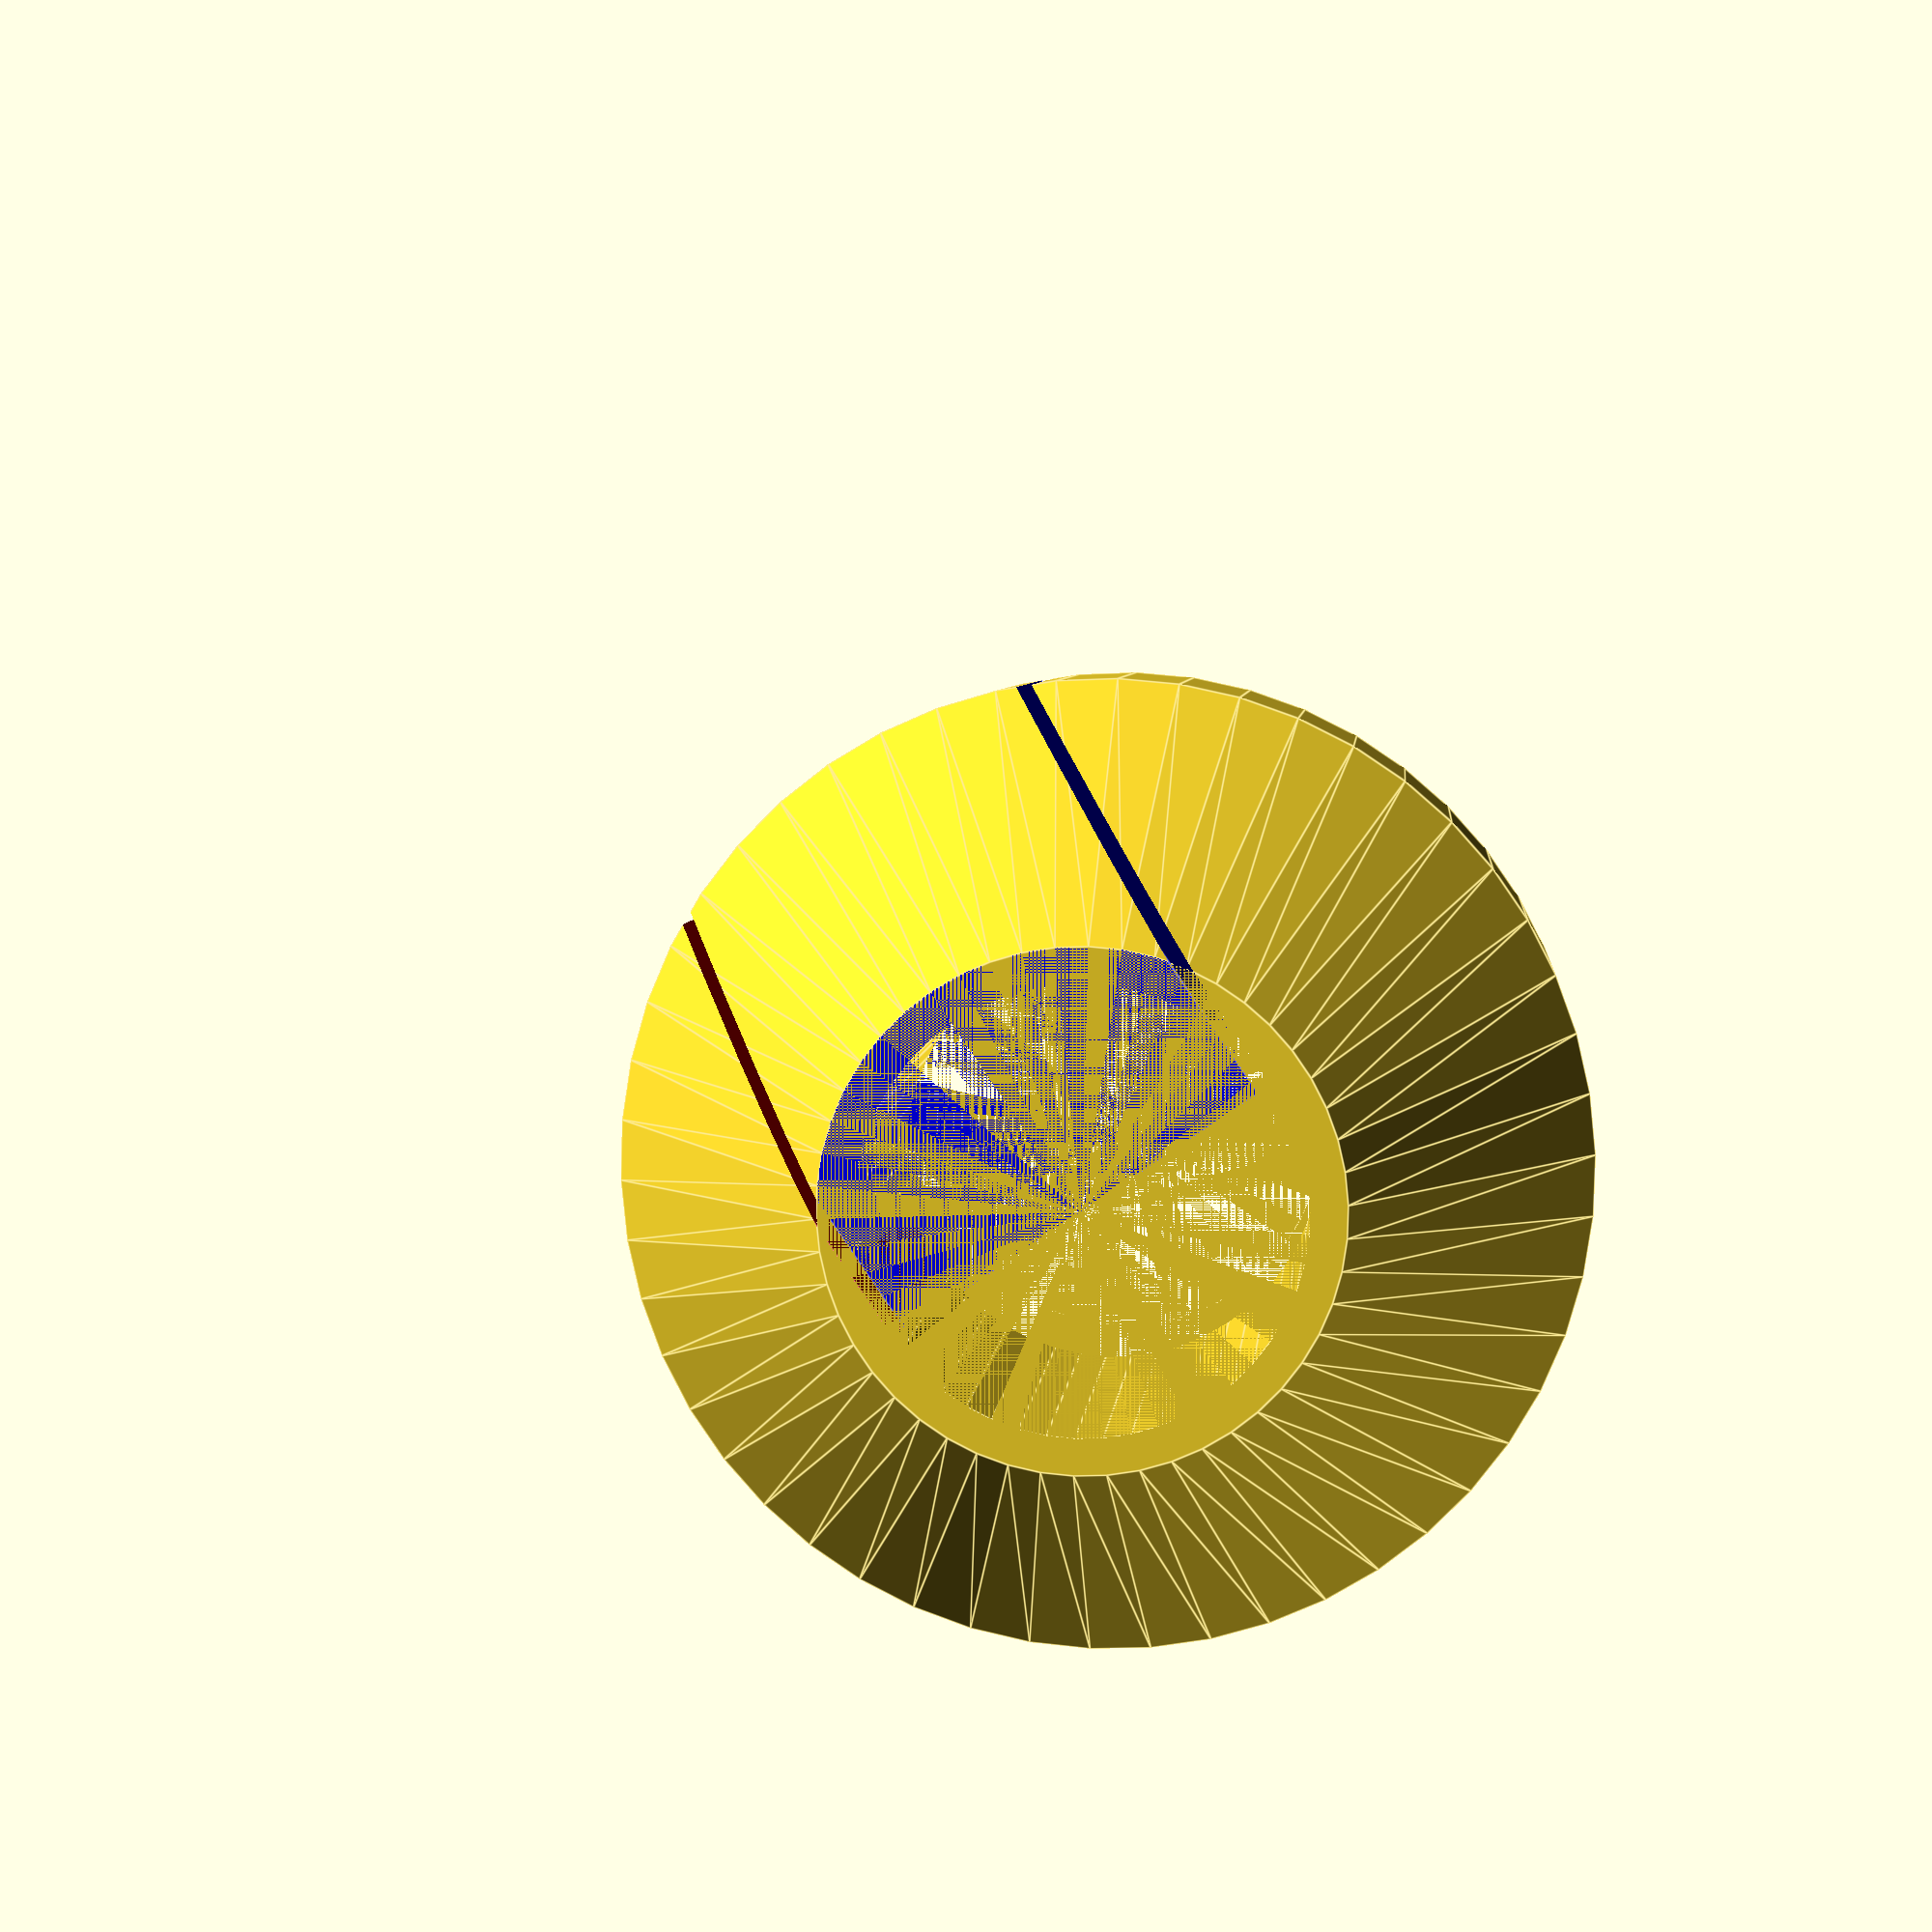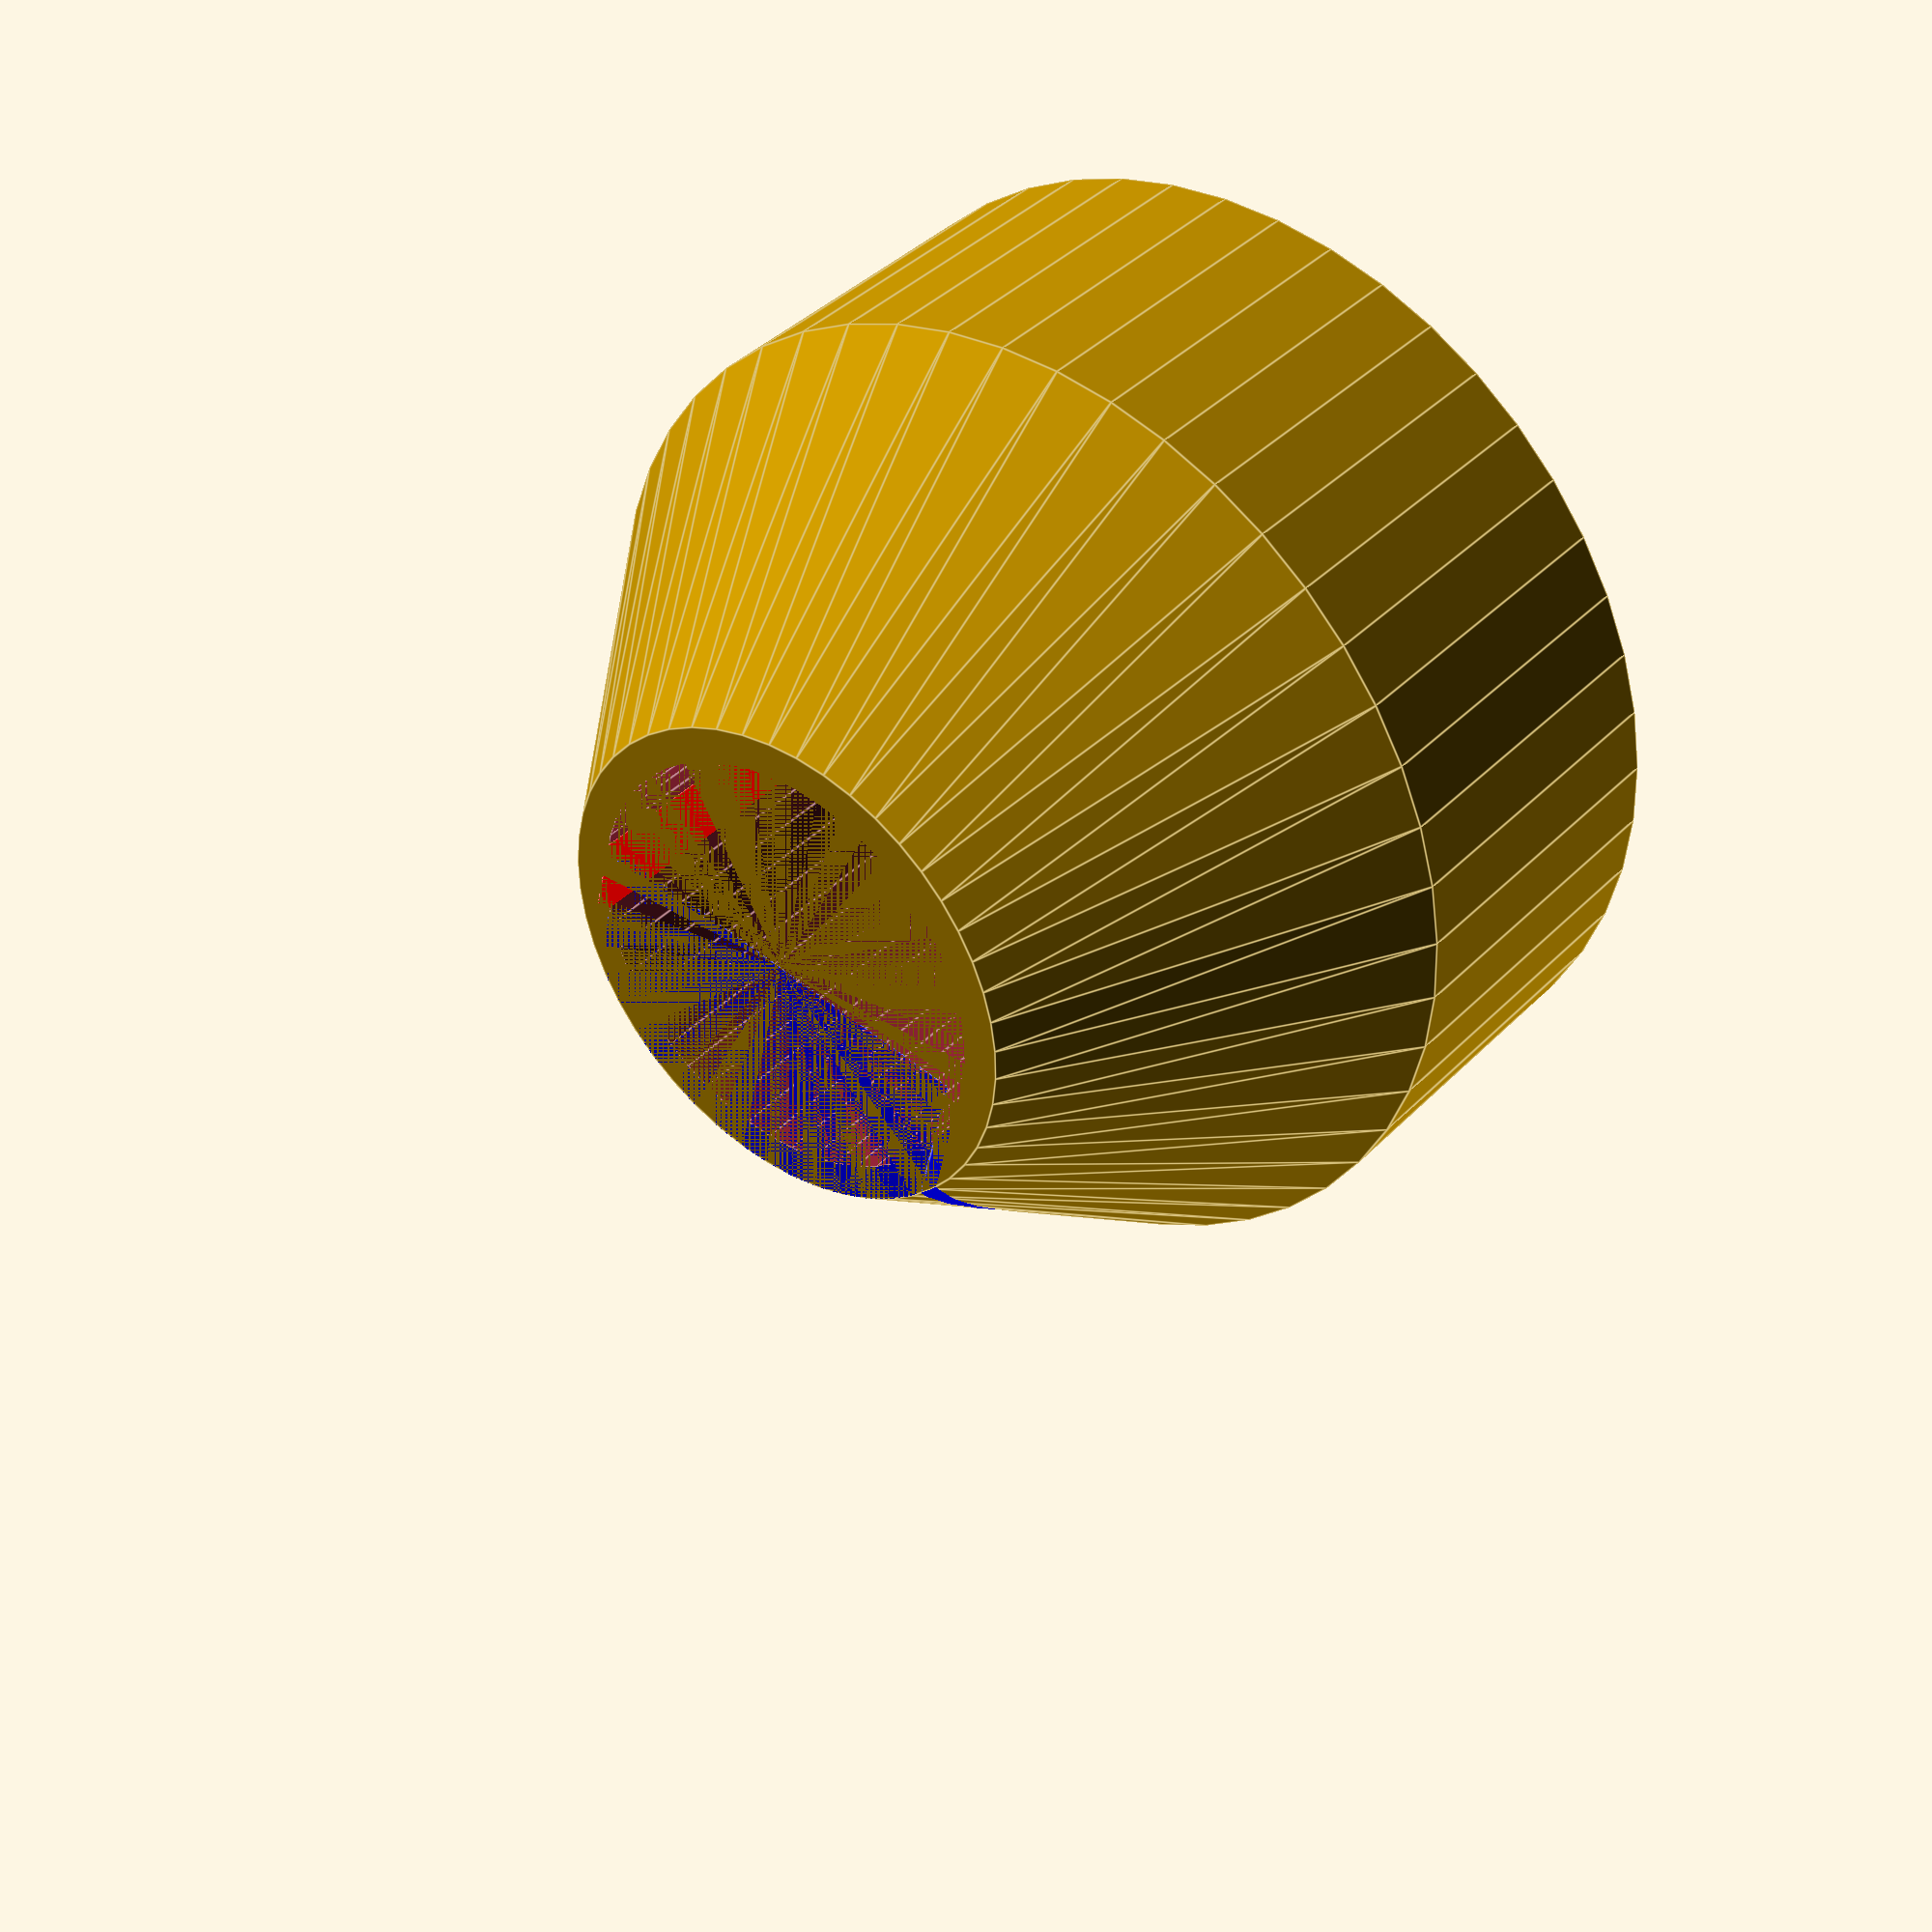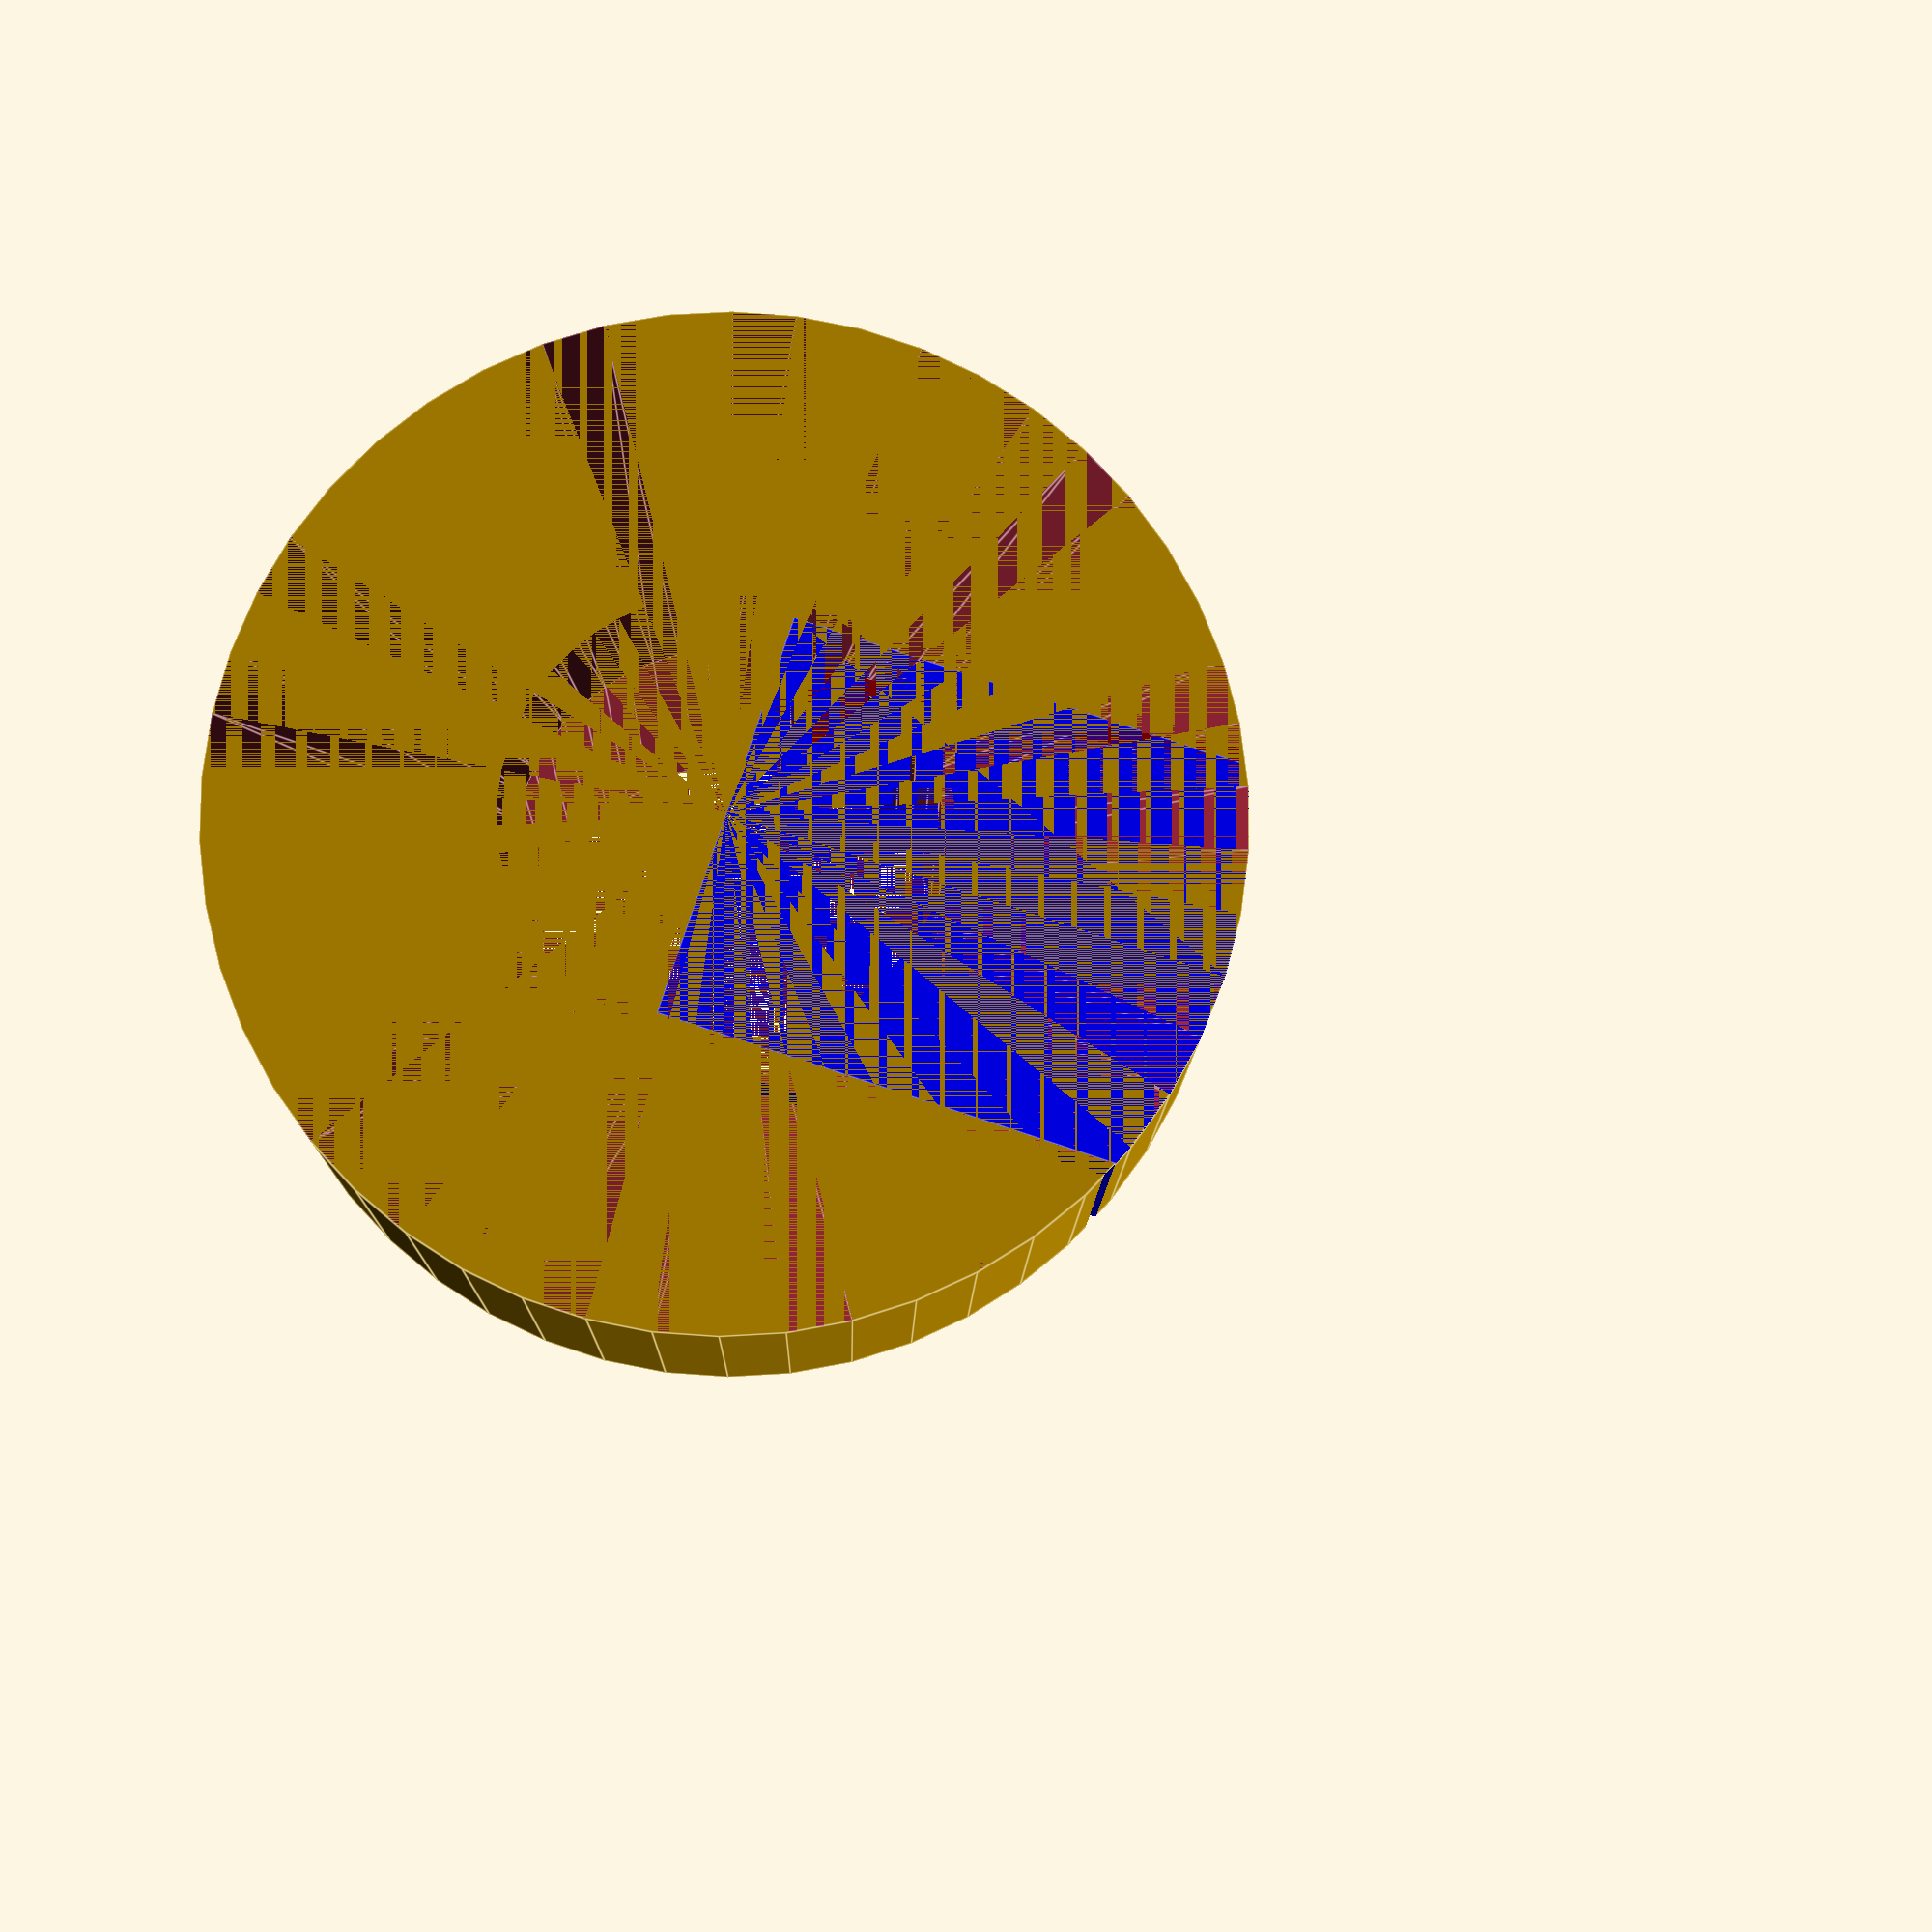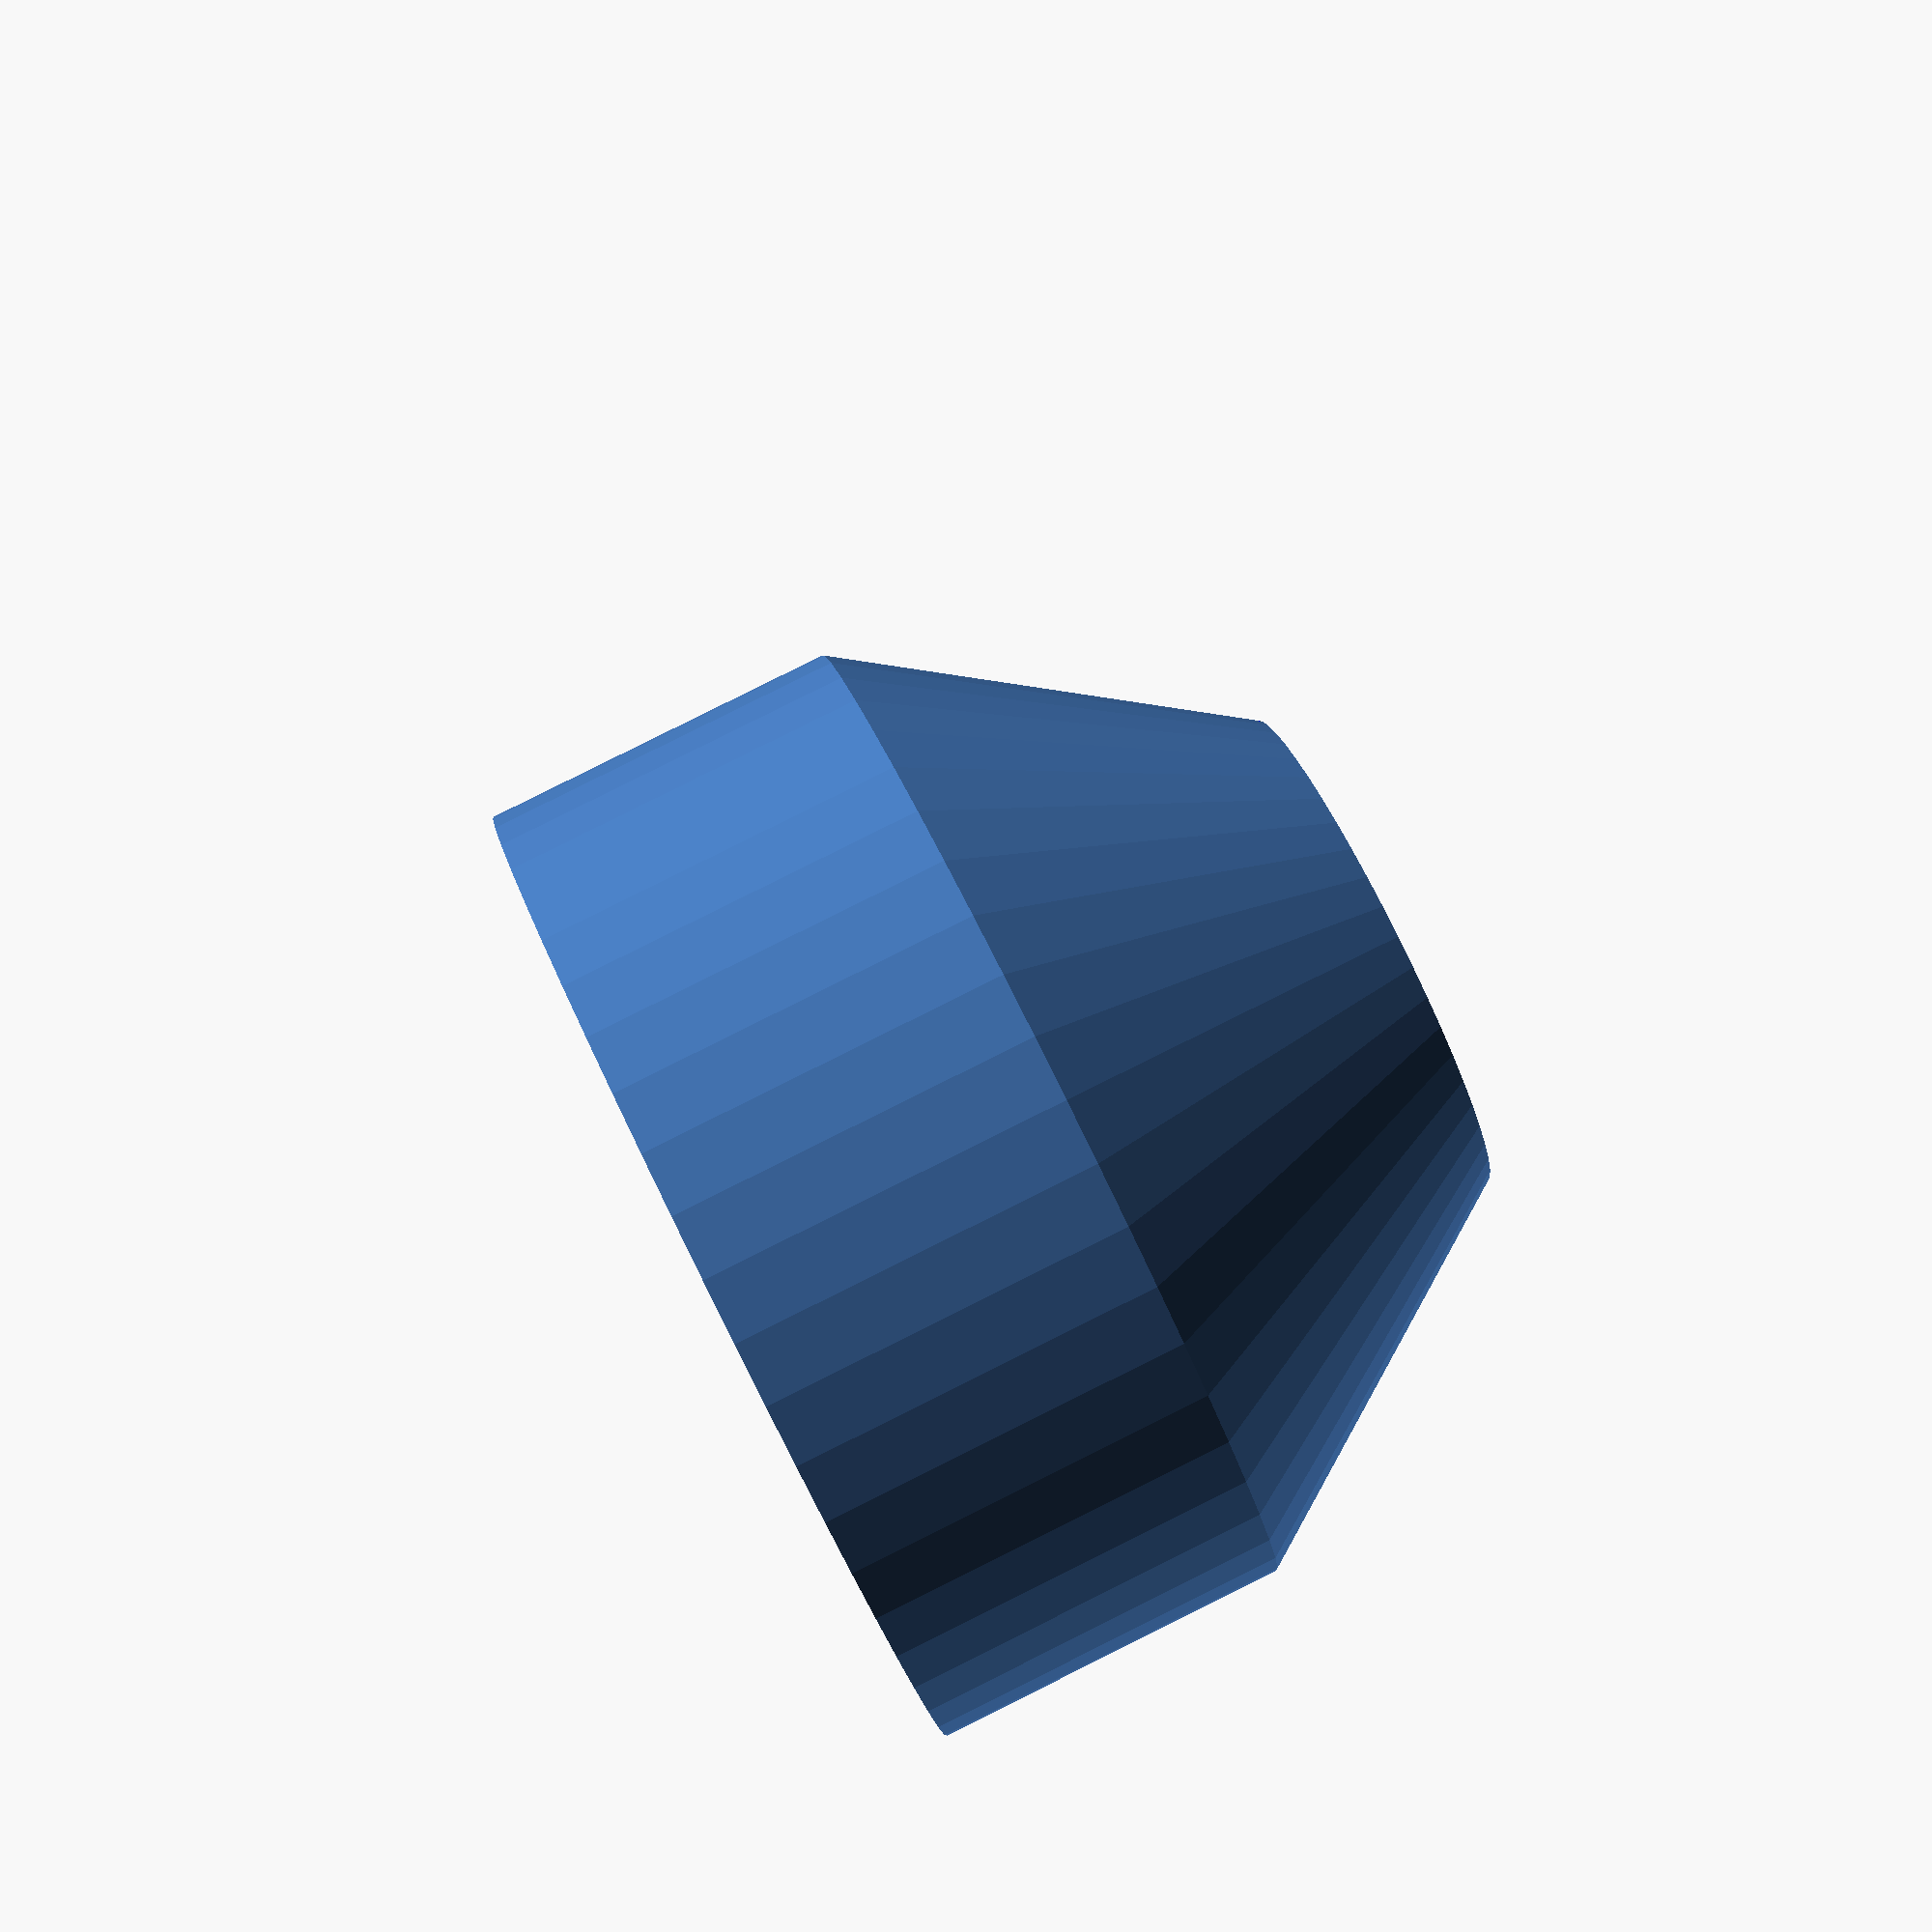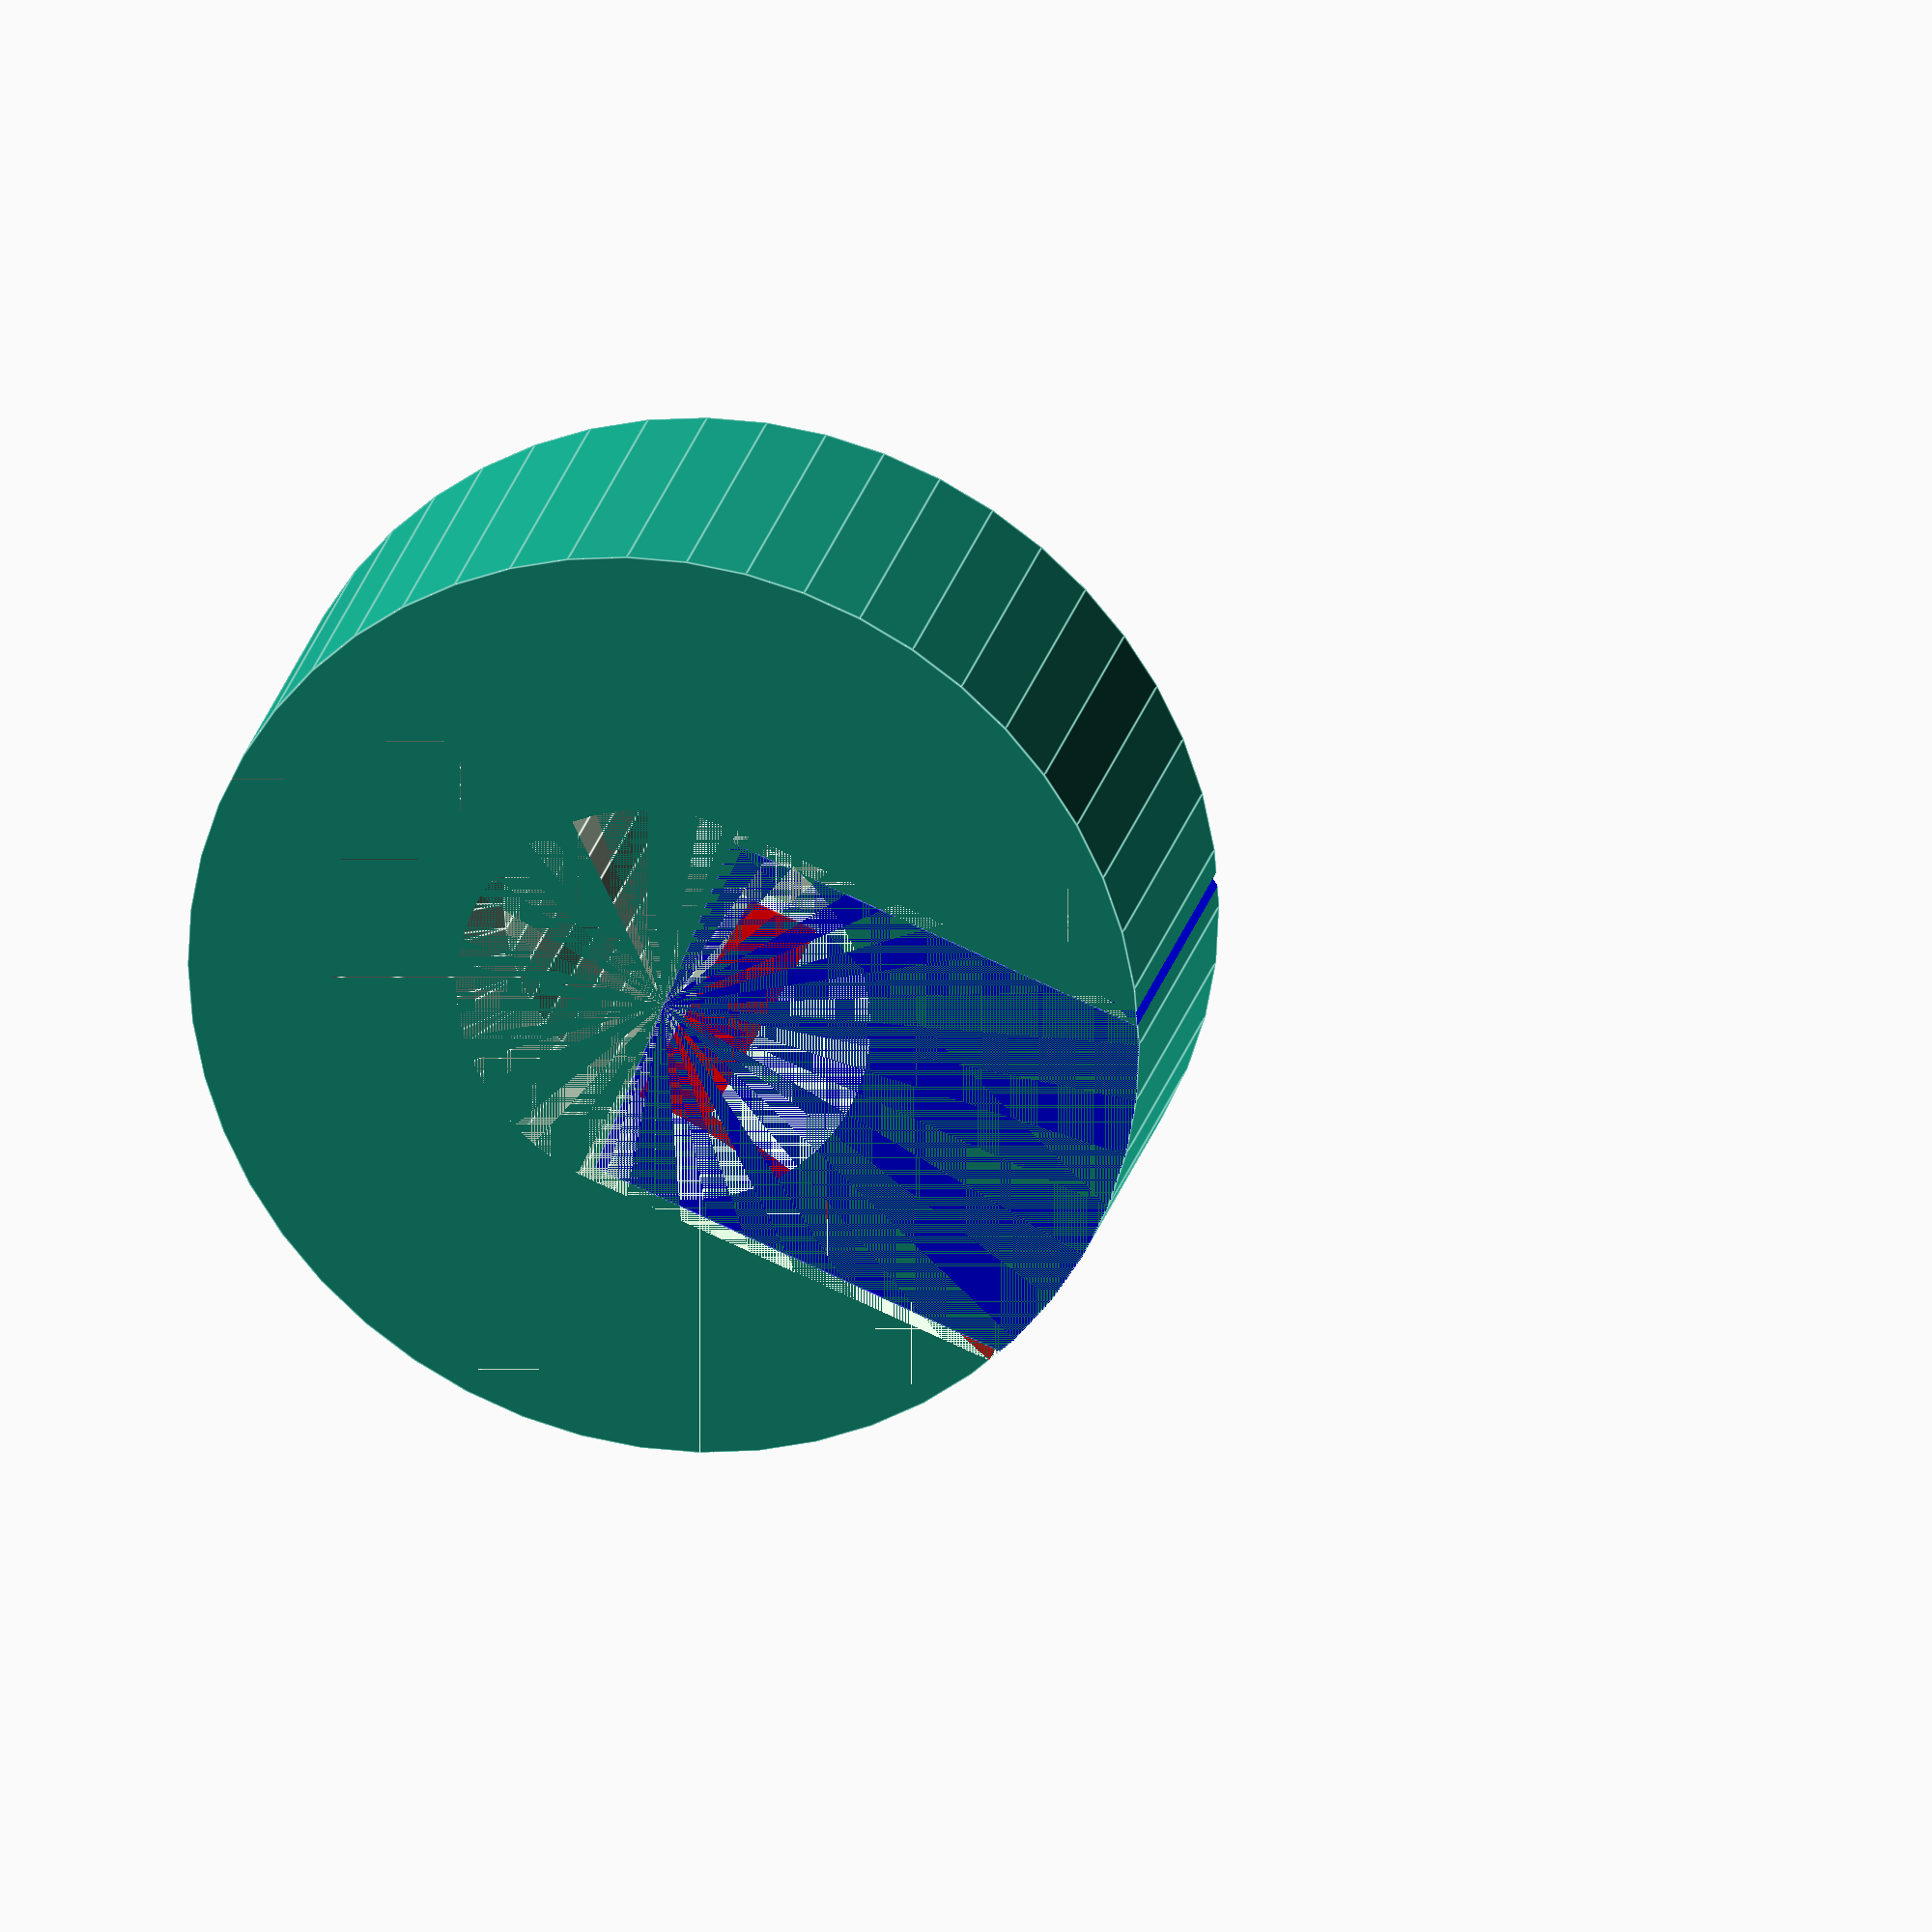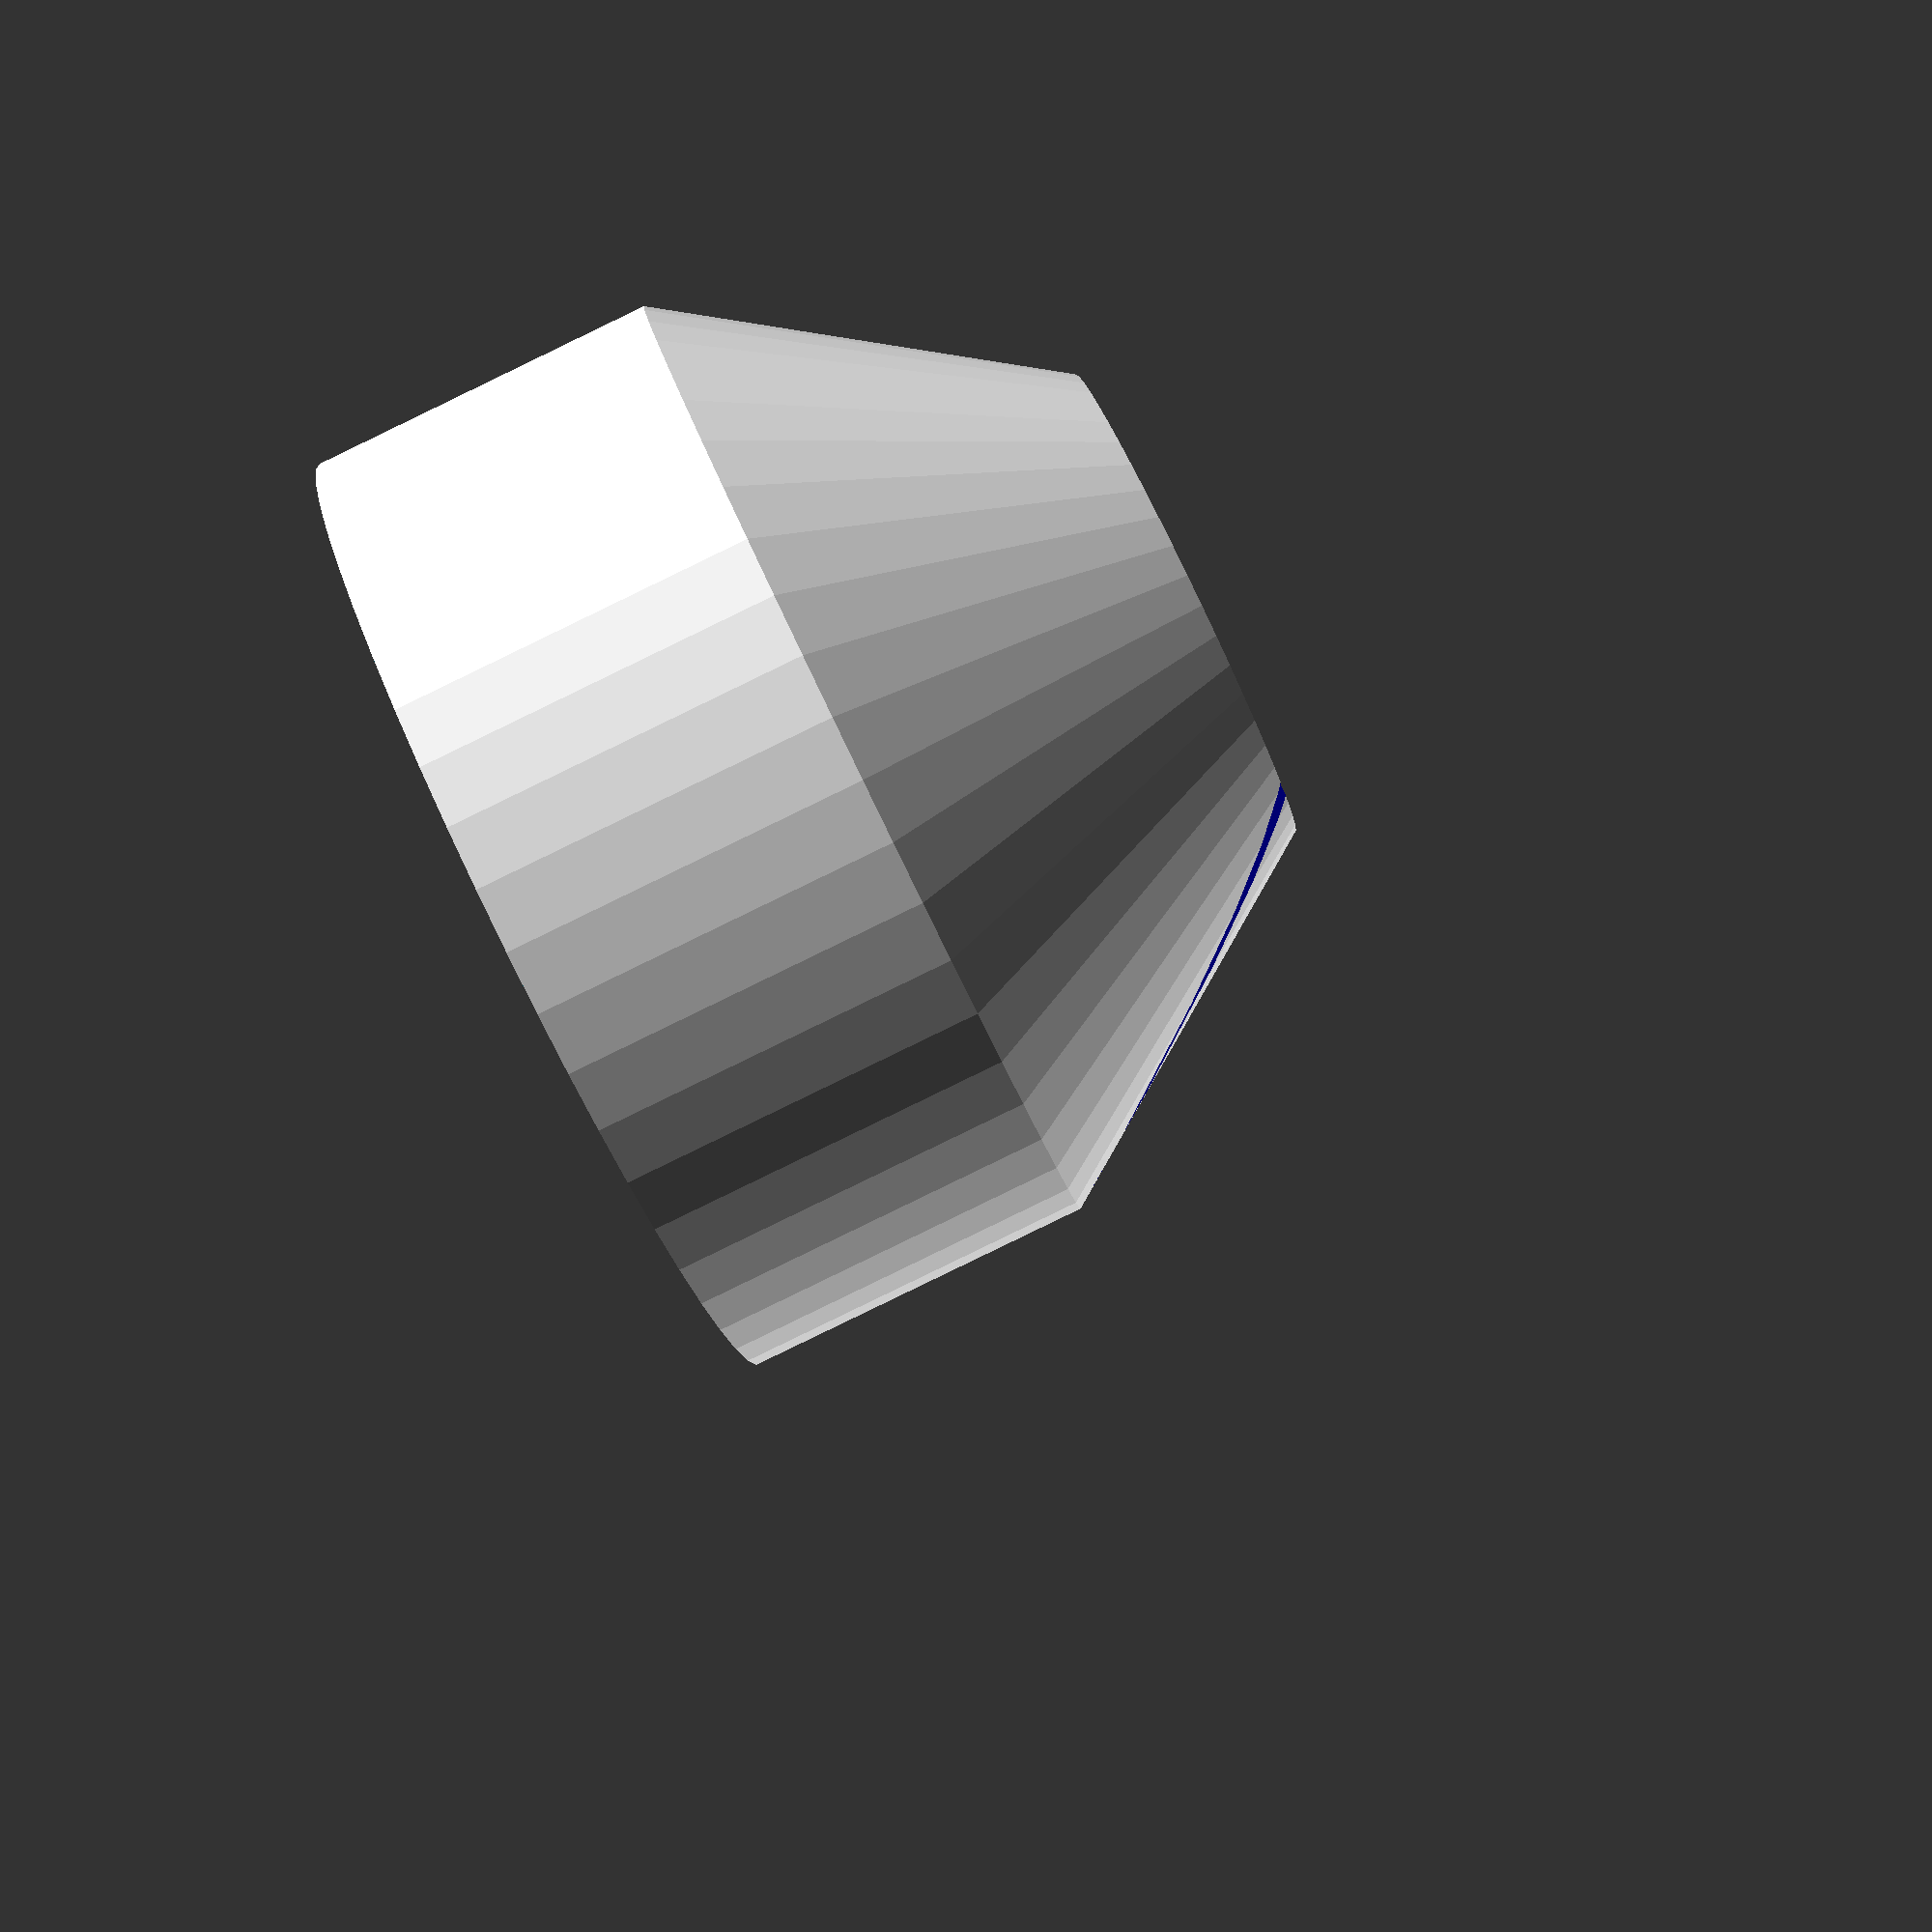
<openscad>
d1=6.1;
d2=14;
$fn = 50;


difference() {
    difference(){
      union(){
        translate([0,0,5]) cylinder(d=d2, h=5);
        cylinder(h=5, d1=d1+1, d2=d2);
      }

      cylinder(d=d1, h=10);

      translate([0,0,10-1.5])
      cylinder(h=3, d1=d1, d2=d2, center=true);
    }

 // cutouts
  difference(){
    color("red") {
      translate([0,-d1/2, 0]) cube([d2,d1, 10]);
    }

    color("blue") {
      translate([0,-d1/2+0.2, 0]) cube([d2,d1-0.4, 10]);
    }
  }

}
</openscad>
<views>
elev=175.5 azim=124.5 roll=354.9 proj=p view=edges
elev=142.2 azim=257.1 roll=322.4 proj=p view=edges
elev=190.9 azim=198.2 roll=181.4 proj=p view=edges
elev=95.1 azim=315.6 roll=116.4 proj=p view=solid
elev=155.7 azim=200.8 roll=166.7 proj=o view=edges
elev=87.6 azim=200.4 roll=115.8 proj=p view=solid
</views>
